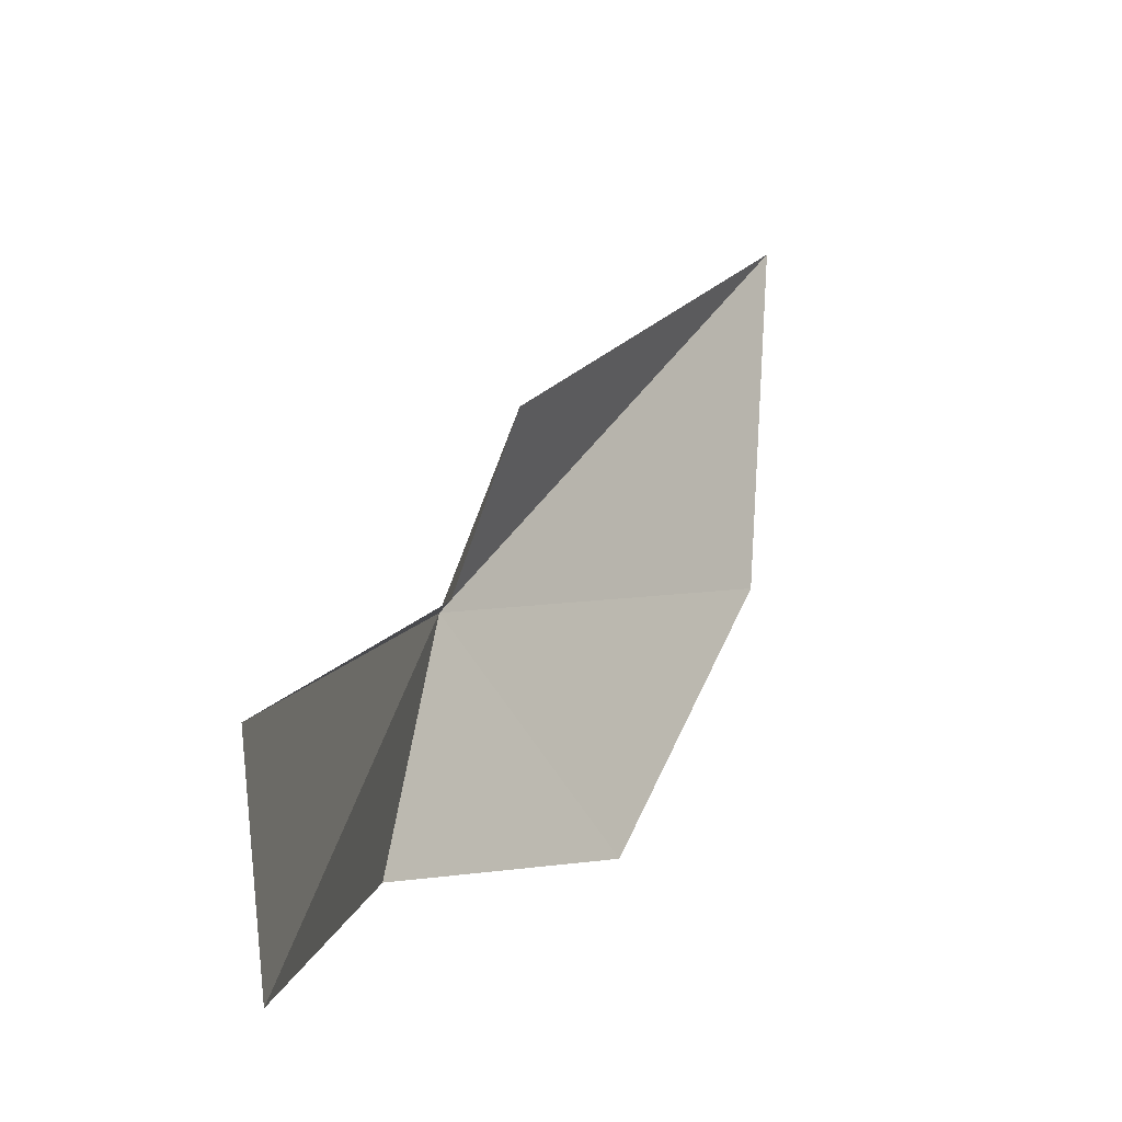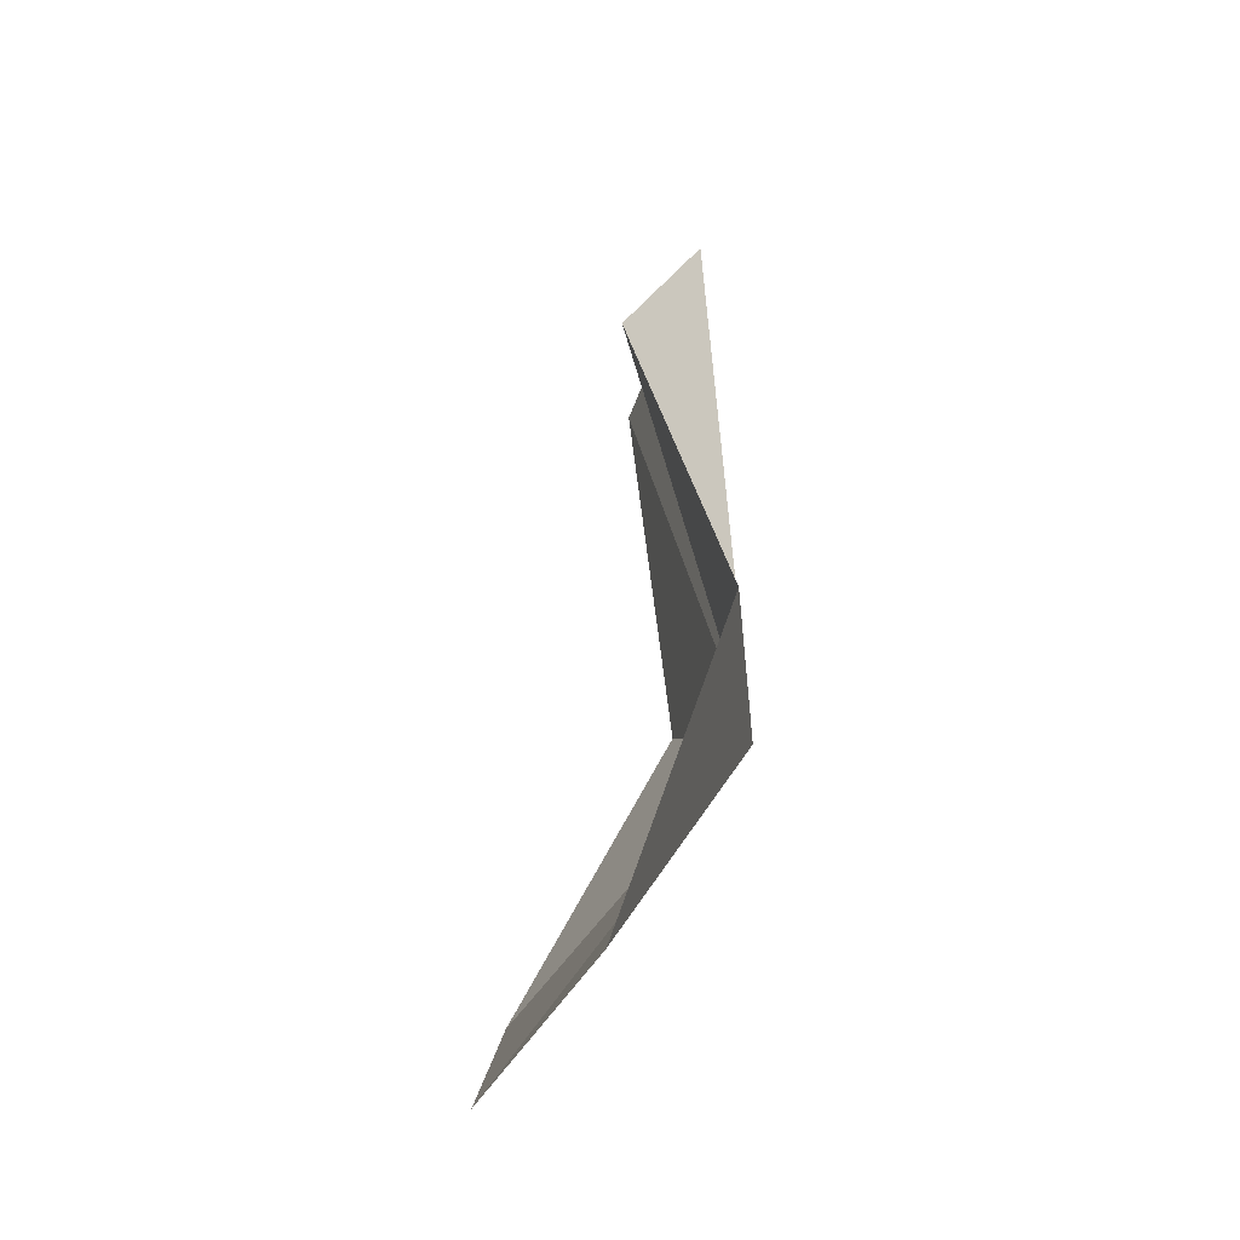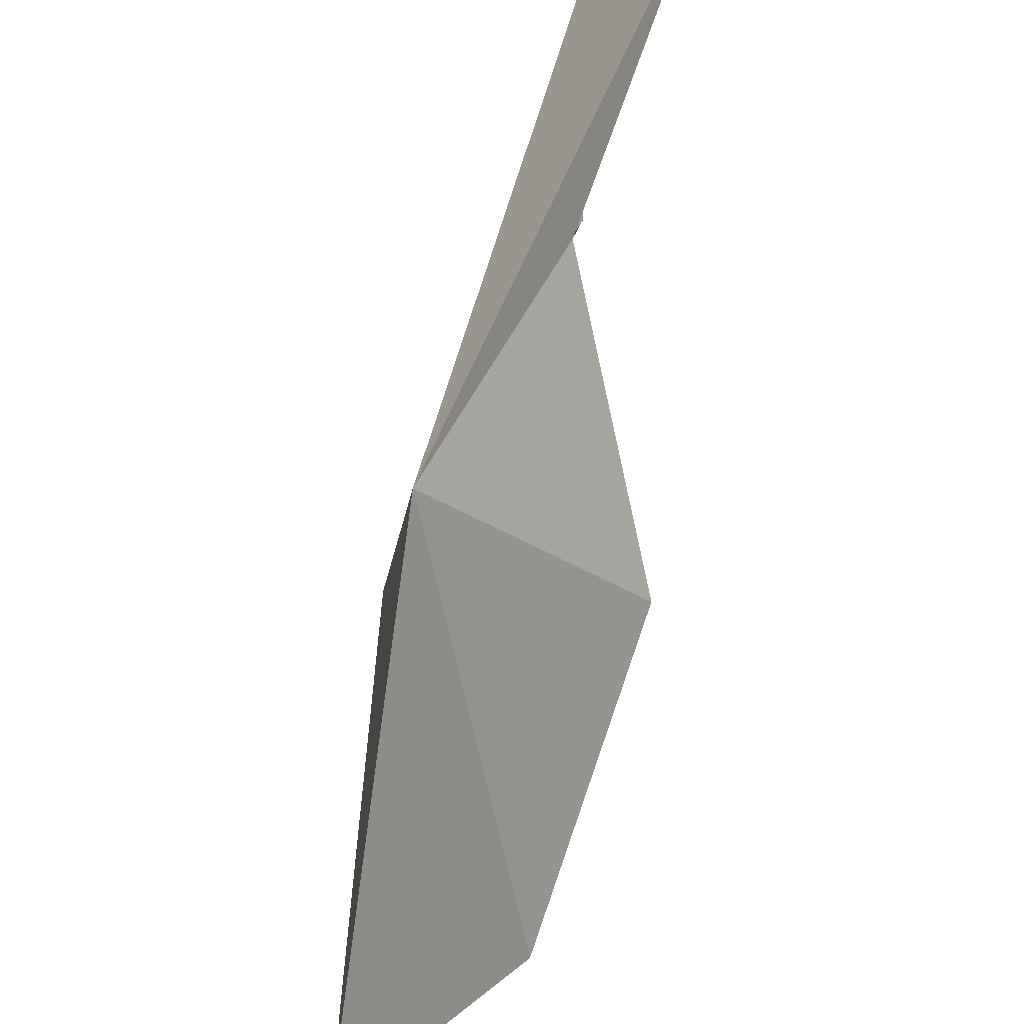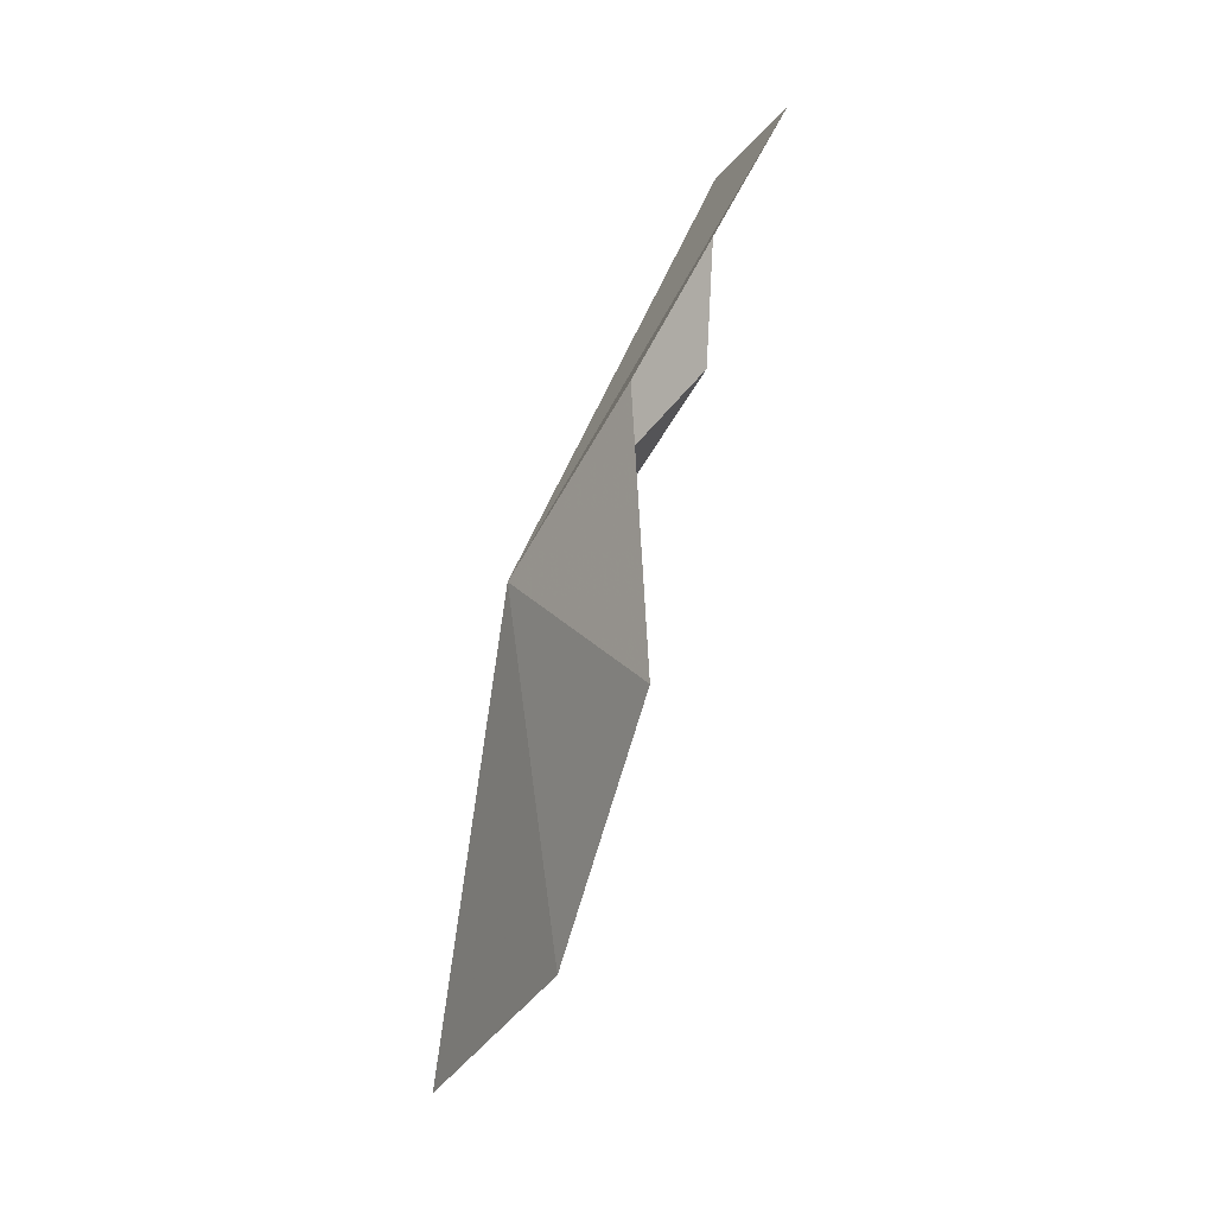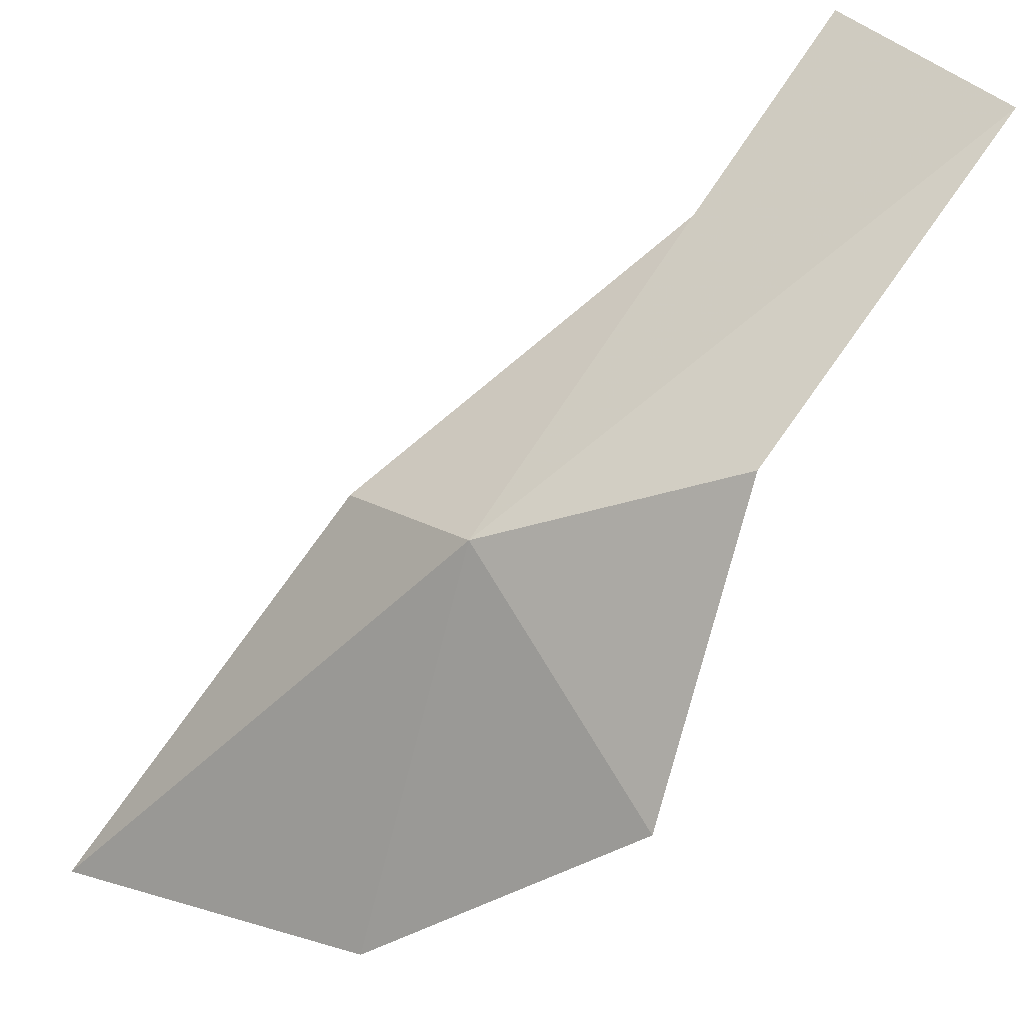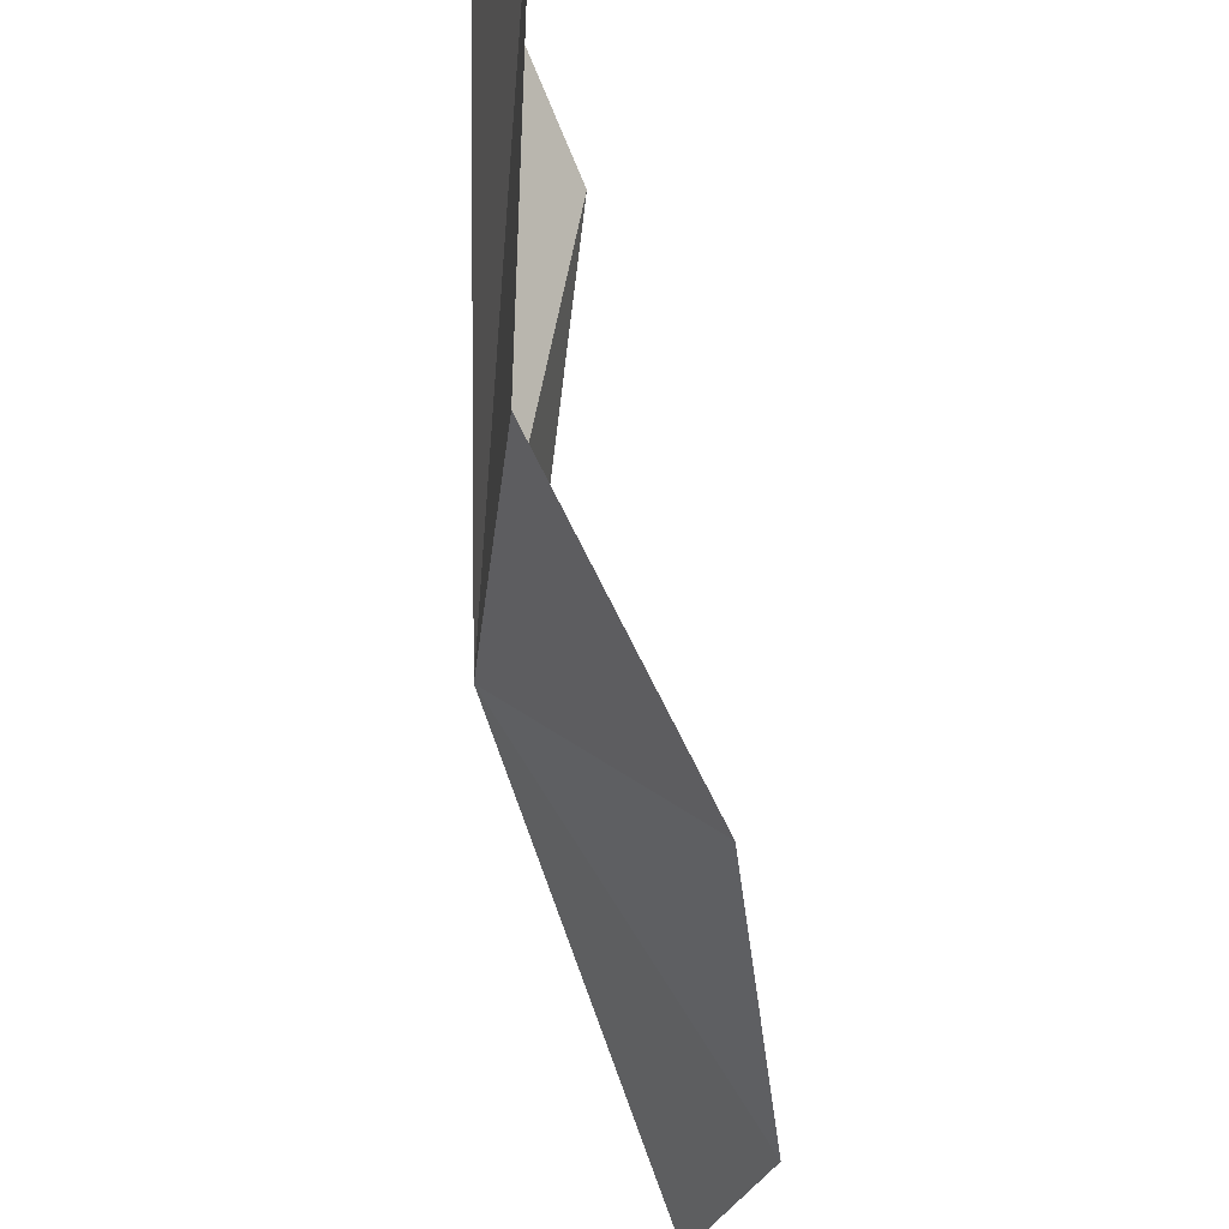
<metadata>
{"format":"obj","ext":"obj","renderer":"f3d","projection":"perspective","resolution":1024,"background":"white","views":[{"elev":56.0,"azim":38.8,"up":"+Y"},{"elev":-1.0,"azim":-162.4,"up":"+Y"},{"elev":-68.1,"azim":-1.3,"up":"+Y"},{"elev":21.5,"azim":12.2,"up":"+Z"},{"elev":-33.4,"azim":-35.8,"up":"+Y"},{"elev":-46.5,"azim":22.8,"up":"+Y"}]}
</metadata>
<code>
v 0.0637 0.1566 0.05878
v 0.06788 0.1566 0.06598
v 0.07138 0.1657 0.07326
v 0.06714 0.149 0.04855
v 0.06994 0.1496 0.0586
v 0.06275 0.1603 0.05408
v 0.06849 0.1674 0.06348
v 0.06156 0.1532 0.04062
v 0.06825 0.1701 0.06995
f 1 2 3
f 1 4 5
f 1 7 6
f 1 6 8
f 1 8 4
f 1 5 2
f 1 9 7
f 1 3 9

</code>
